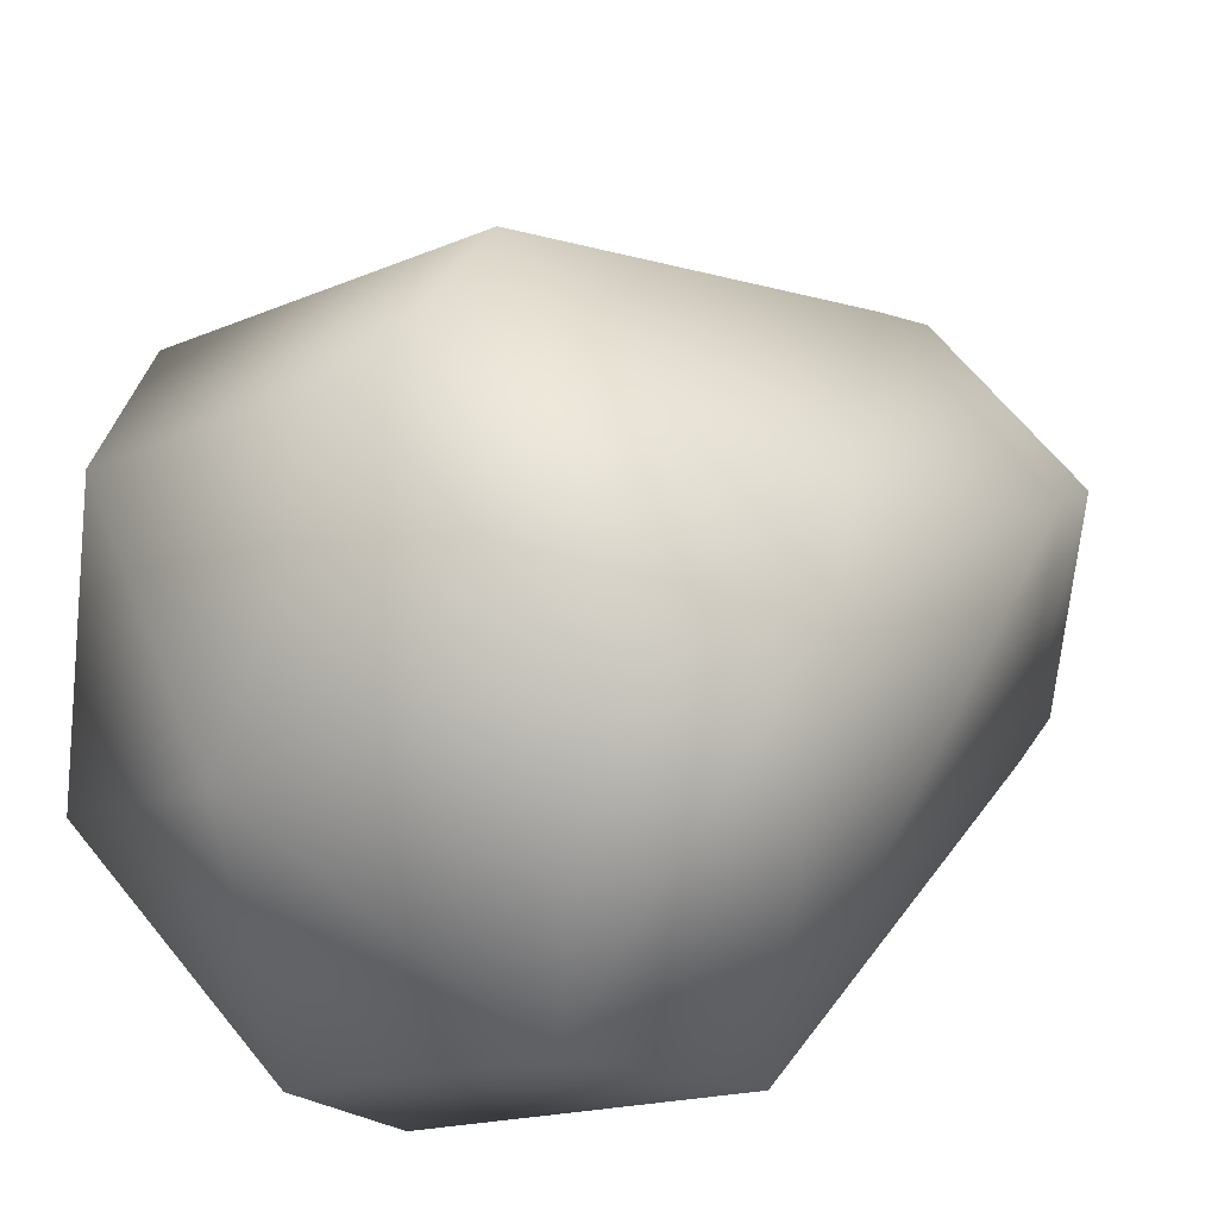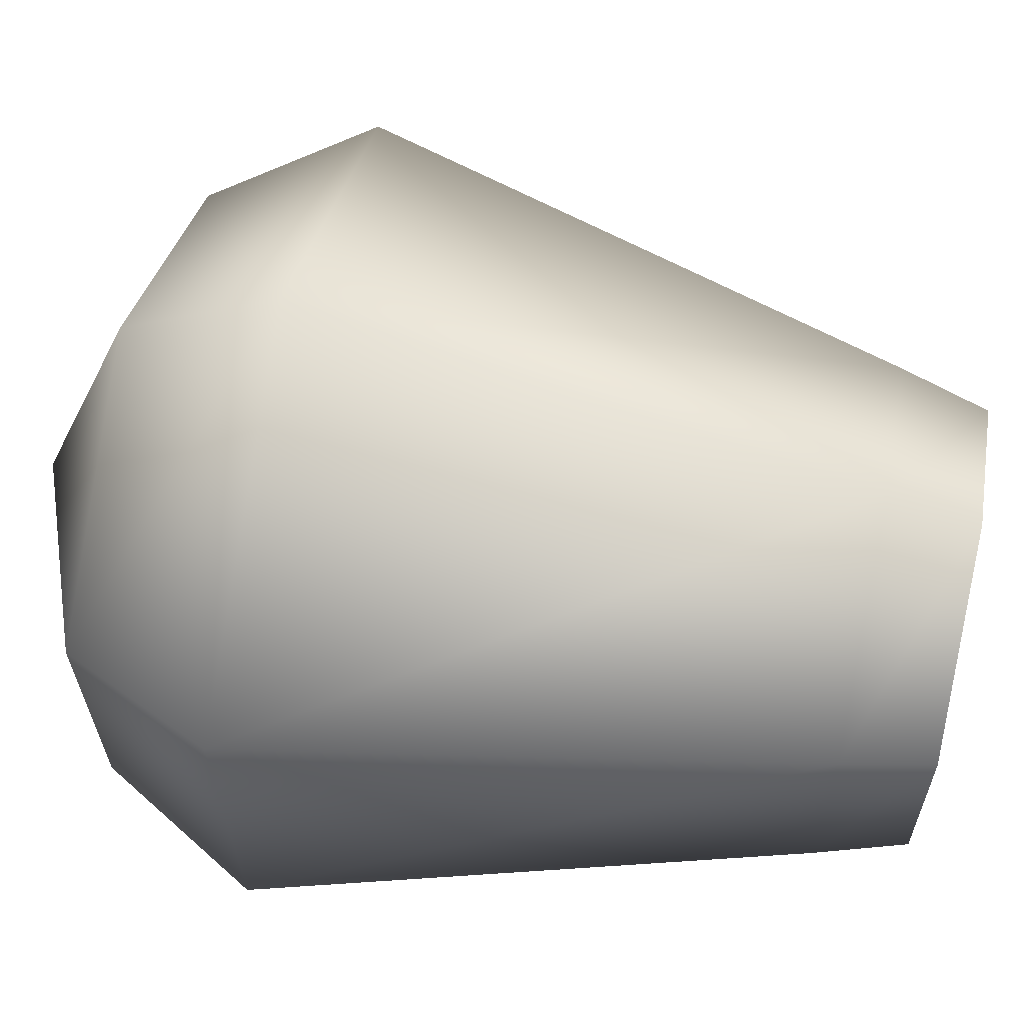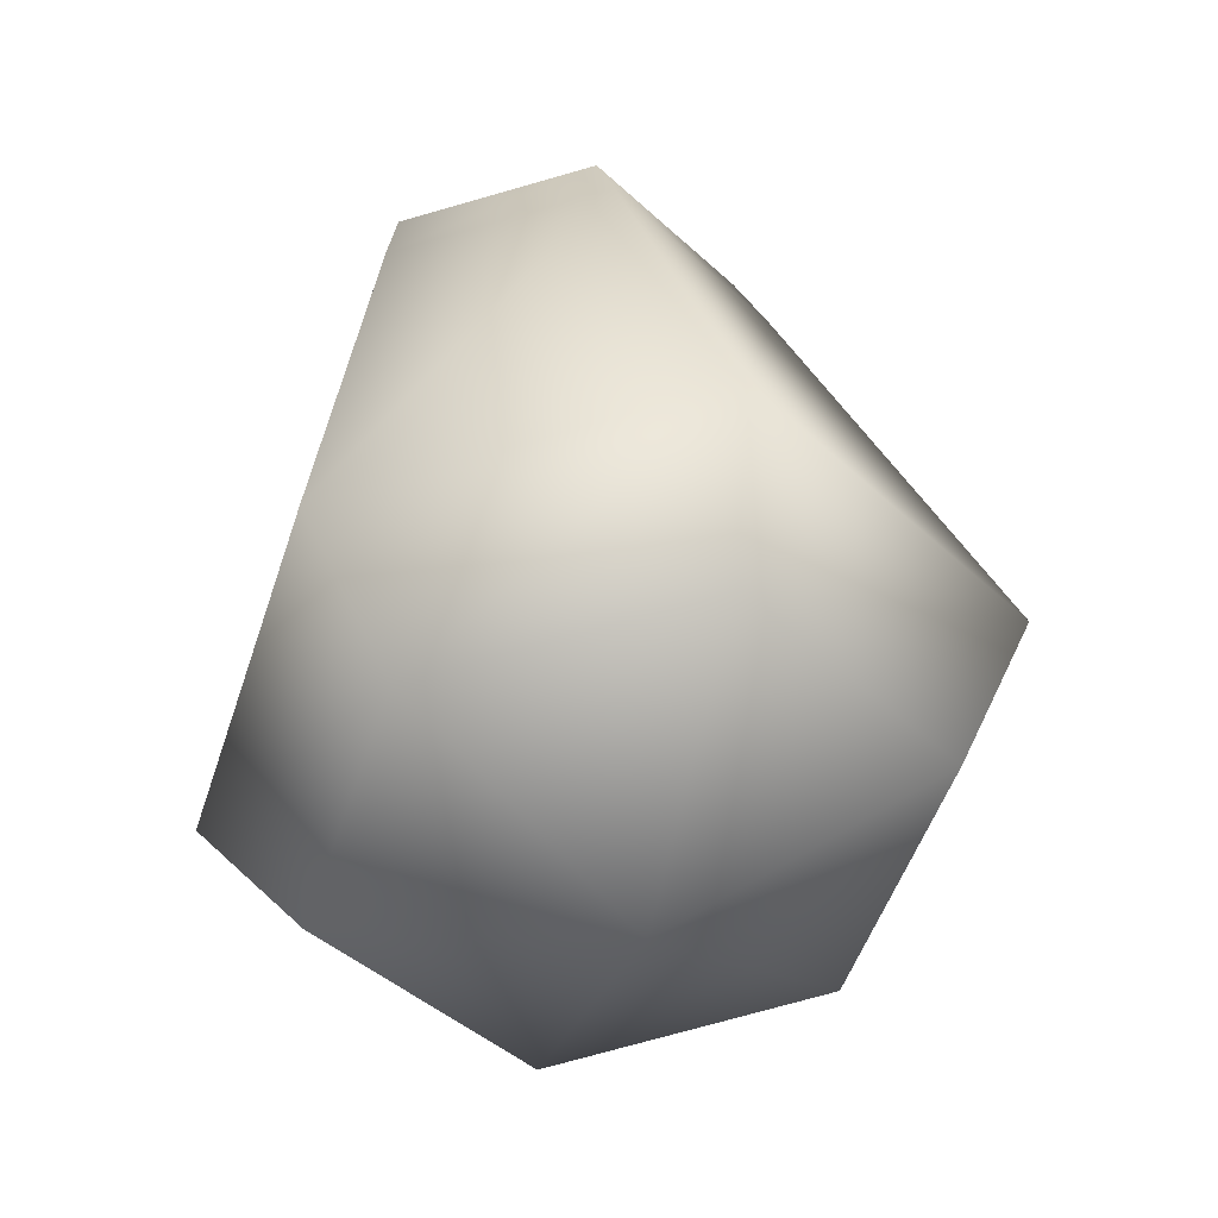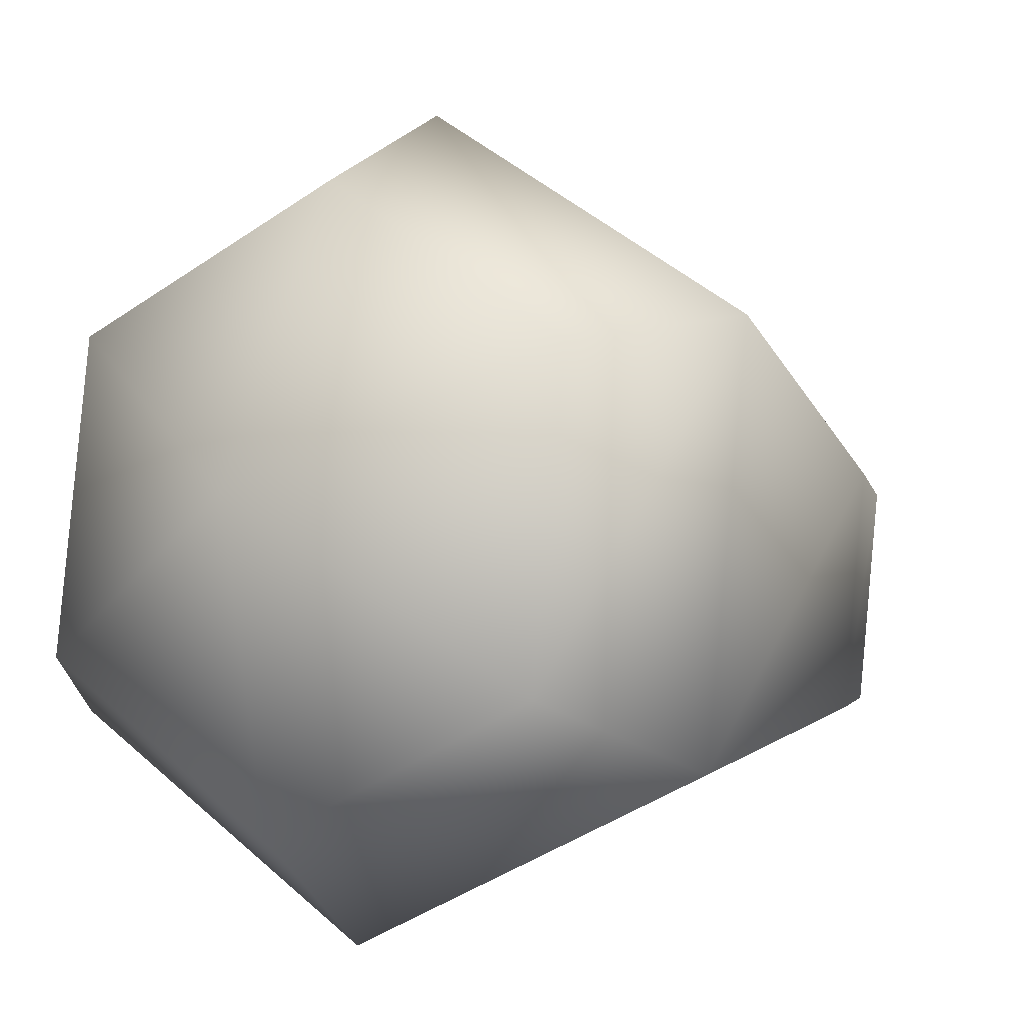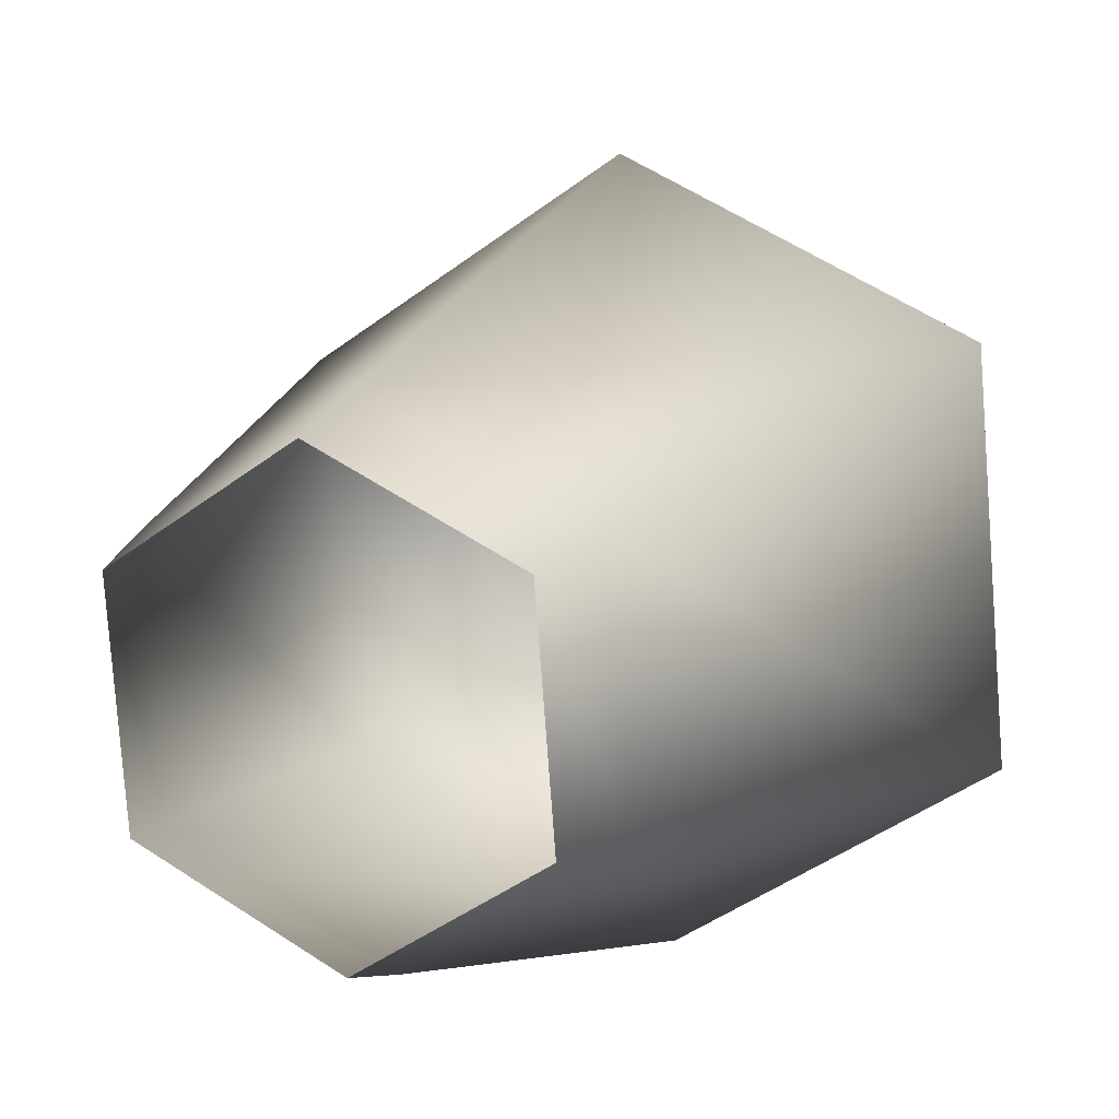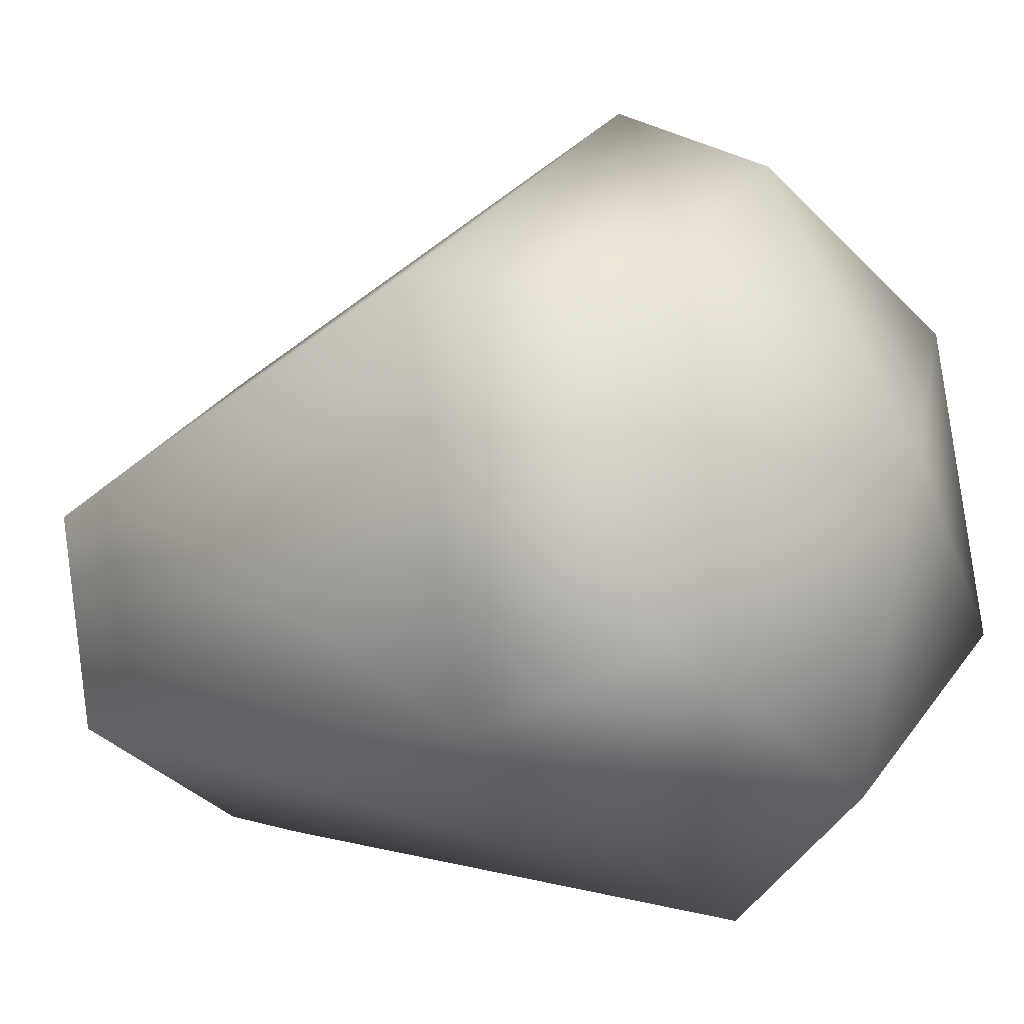
<metadata>
{"format":"obj","ext":"obj","renderer":"f3d","projection":"perspective","resolution":1024,"background":"white","views":[{"elev":28.4,"azim":-141.1,"up":"+Y"},{"elev":2.1,"azim":-84.0,"up":"+Y"},{"elev":-57.1,"azim":43.4,"up":"+Z"},{"elev":4.4,"azim":-148.0,"up":"+Y"},{"elev":1.0,"azim":25.4,"up":"+Y"},{"elev":-1.1,"azim":129.5,"up":"+Y"}]}
</metadata>
<code>
o DIOE_Dalek_Shoulders.001
v -0.01494 0.2405 -0.3307
v 0.01494 0.2405 -0.3307
v -0.01494 0.2234 -0.3337
v 0.01494 0.2234 -0.3337
v -0 0.2485 -0.3293
v -0 0.2153 -0.3352
v -0.01674 0.2427 -0.3374
v 0.01674 0.2427 -0.3374
v -0.01674 0.2236 -0.3408
v 0.01674 0.2236 -0.3408
v -0 0.2517 -0.3358
v -0 0.2146 -0.3424
v -0.02686 0.256 -0.3786
v 0.02686 0.256 -0.3786
v -0.02686 0.2253 -0.384
v 0.02686 0.2253 -0.384
v -0 0.2705 -0.3761
v -0 0.2109 -0.3866
v -0.02022 0.2544 -0.3914
v 0.02022 0.2544 -0.3914
v -0.02022 0.2313 -0.3955
v 0.02022 0.2313 -0.3955
v -0 0.2653 -0.3895
v -0 0.2204 -0.3974
v -0 0.2443 -0.402
f 5 7 1
f 2 10 8
f 1 9 3
f 4 12 10
f 3 12 6
f 5 8 11
f 7 15 9
f 10 18 16
f 9 18 12
f 11 14 17
f 11 13 7
f 8 16 14
f 13 23 19
f 14 22 20
f 13 21 15
f 16 24 22
f 15 24 18
f 14 23 17
f 21 19 25
f 19 23 25
f 23 20 25
f 20 22 25
f 22 24 25
f 24 21 25
f 5 11 7
f 2 4 10
f 1 7 9
f 4 6 12
f 3 9 12
f 5 2 8
f 7 13 15
f 10 12 18
f 9 15 18
f 11 8 14
f 11 17 13
f 8 10 16
f 13 17 23
f 14 16 22
f 13 19 21
f 16 18 24
f 15 21 24
f 14 20 23

</code>
